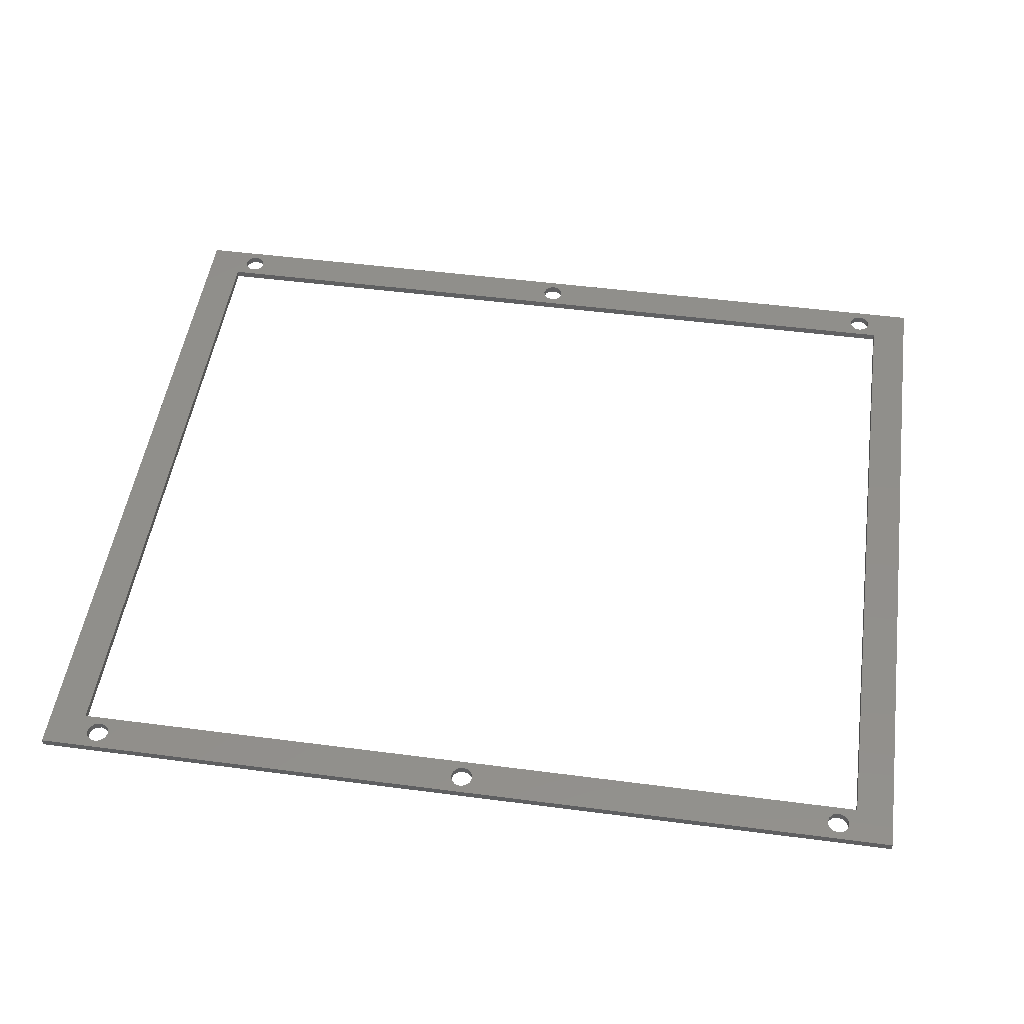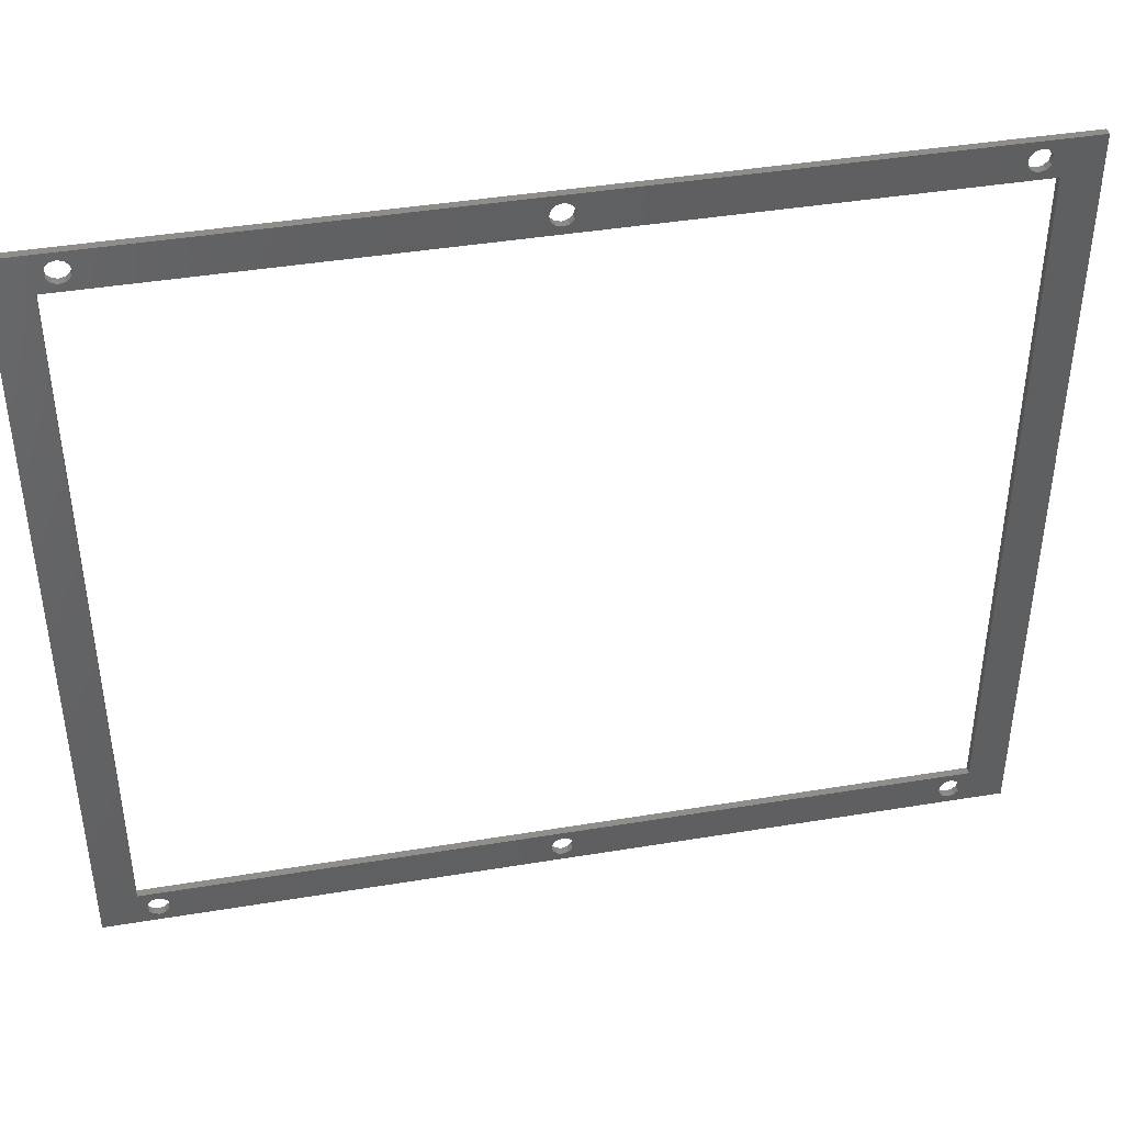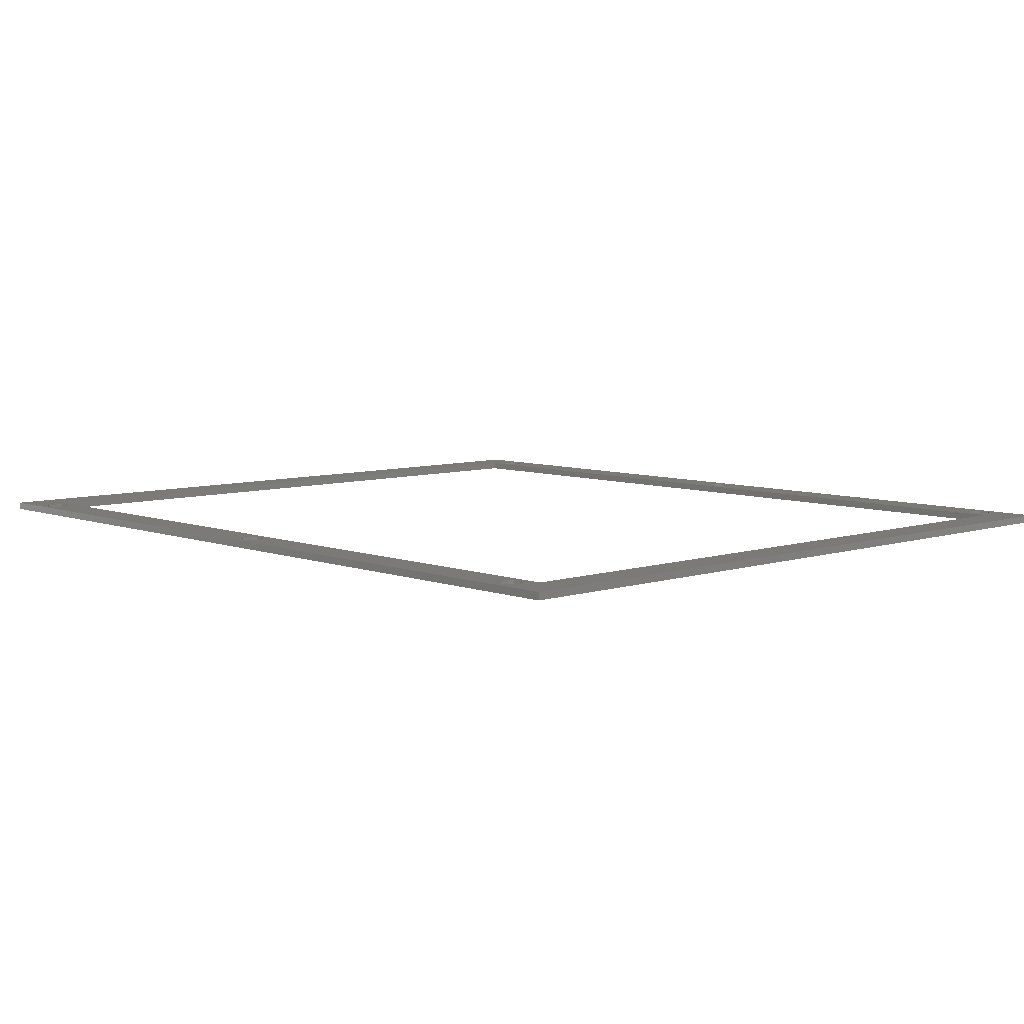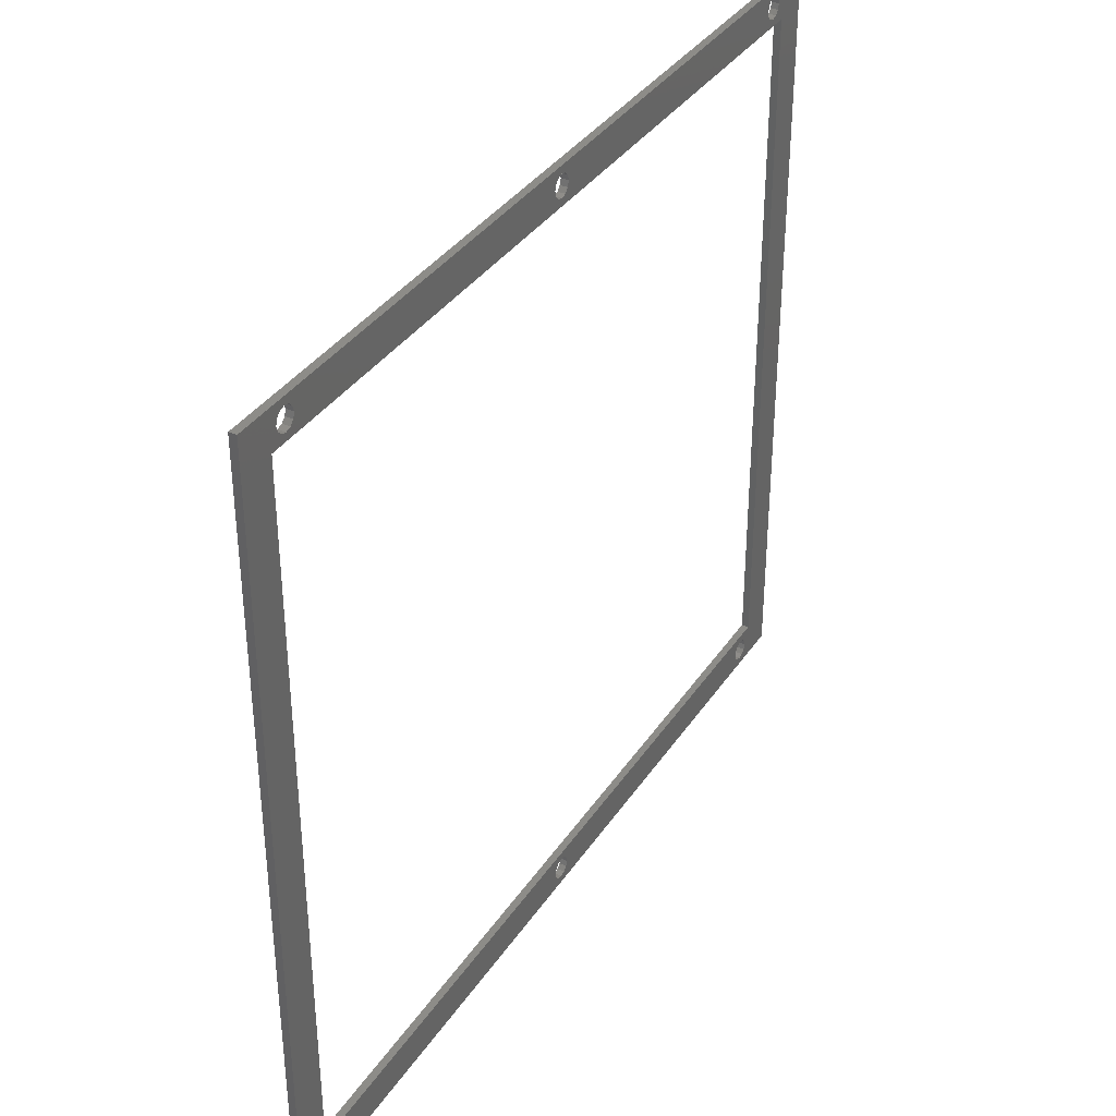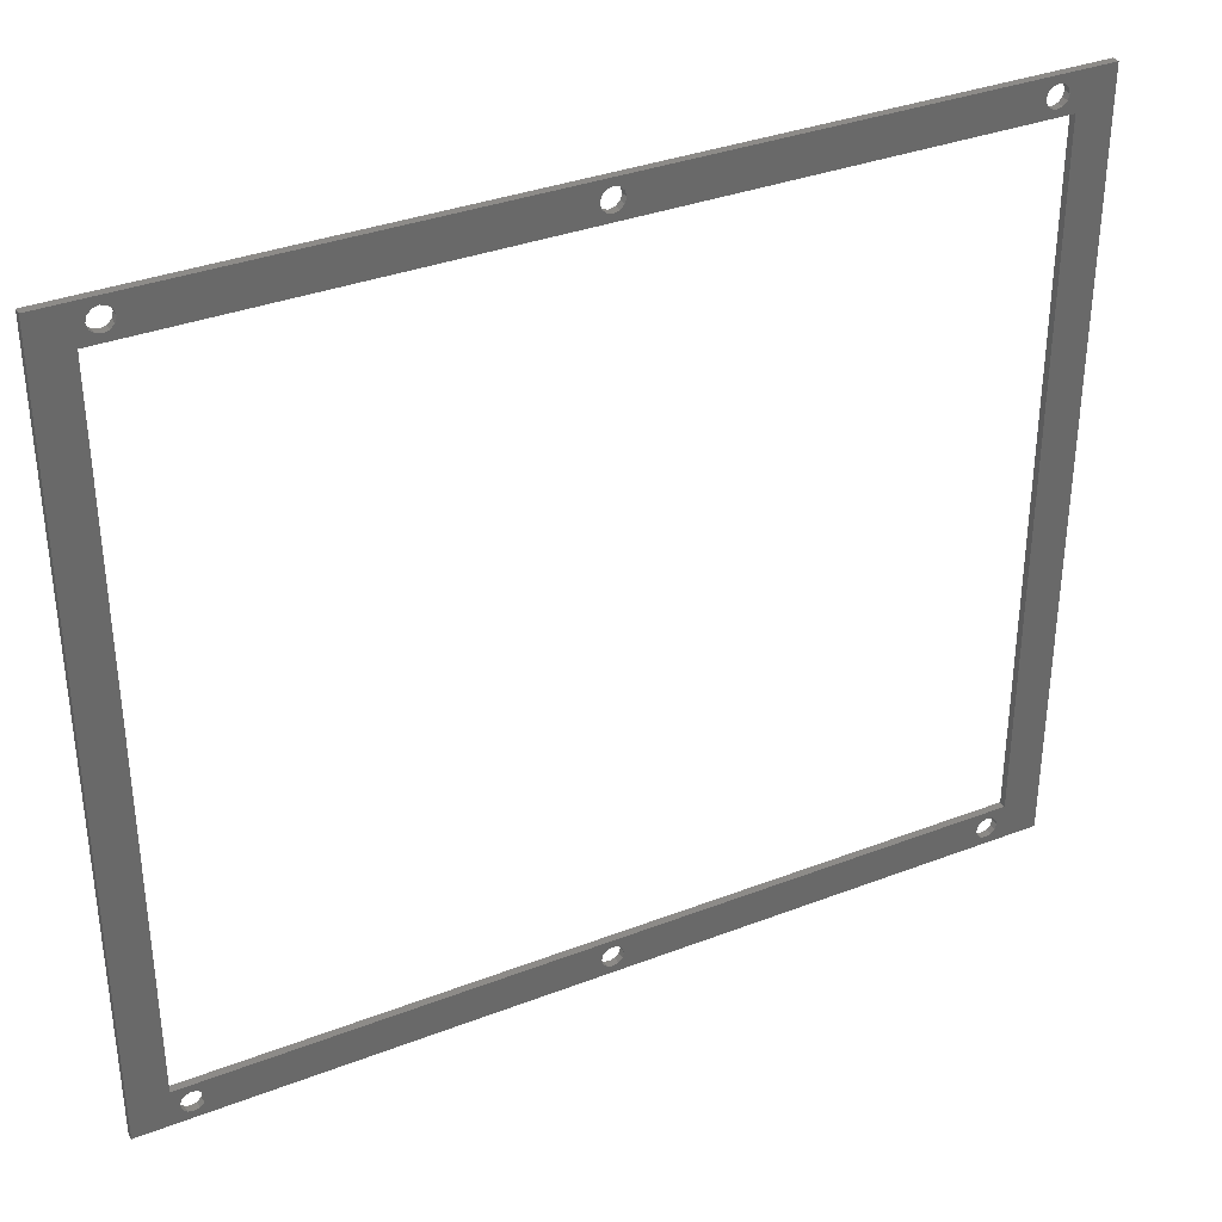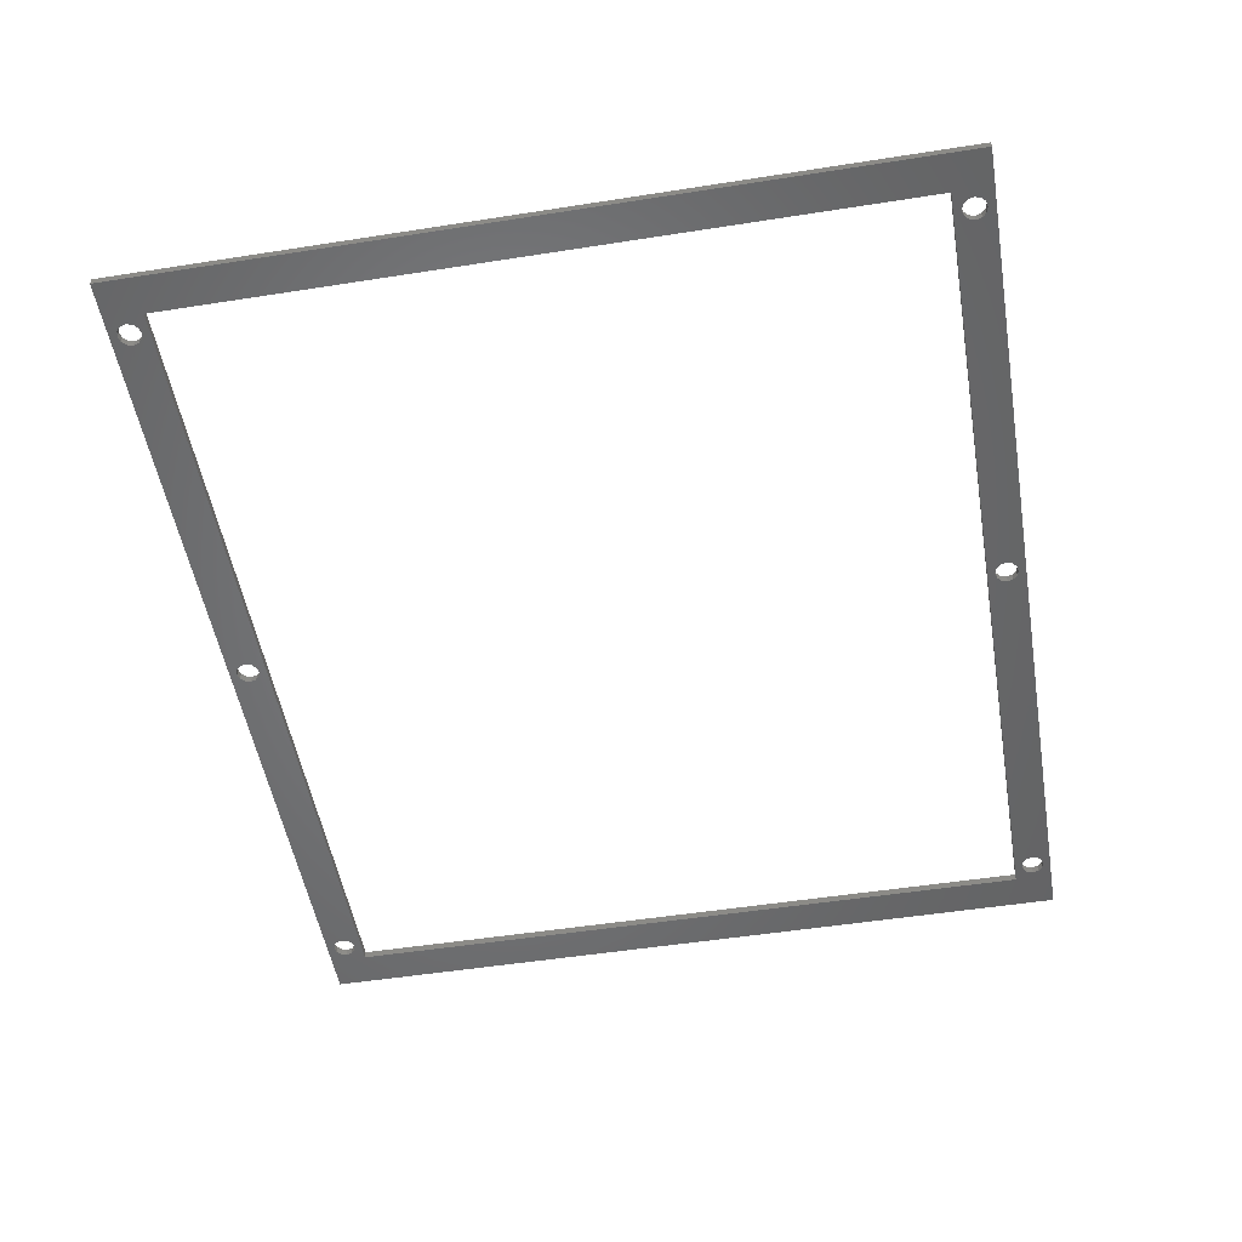
<metadata>
{"format":"stl","ext":"stl","renderer":"f3d","projection":"perspective","resolution":1024,"background":"white","views":[{"elev":49.7,"azim":-171.8,"up":"+Z"},{"elev":42.2,"azim":-11.2,"up":"+Y"},{"elev":7.1,"azim":46.8,"up":"+Z"},{"elev":36.1,"azim":-60.6,"up":"+Y"},{"elev":35.0,"azim":152.9,"up":"+Y"},{"elev":-51.3,"azim":-80.3,"up":"+Z"}]}
</metadata>
<code>
# stl→obj: 160 verts, 344 faces
v -6 -6 72
v -6 99 73
v -6 99 72
v -6 -6 73
v 110 -1 73
v 108.8 -2.75 73
v 109 -3.5 73
v 108.2 -2.201 73
v 107.5 -2 73
v 106.8 -2.201 73
v 106.2 -2.75 73
v 56 -3.5 73
v 106 -3.5 73
v 55.8 -2.75 73
v 55.25 -2.201 73
v 54.5 -2 73
v 53.2 -2.75 73
v 3 -3.5 73
v 53 -3.5 73
v 2.799 -2.75 73
v 53.75 -2.201 73
v -1 -1 73
v 2.25 -2.201 73
v 0.201 -2.75 73
v 0 -3.5 73
v 0.75 -2.201 73
v 1.5 -2 73
v 115 99 73
v 110 94 73
v 115 -6 73
v 109 96.5 73
v 108.8 97.25 73
v 108.2 97.8 73
v 107.5 98 73
v 106.2 97.25 73
v 56 96.5 73
v 106 96.5 73
v 55.8 97.25 73
v 106.8 97.8 73
v 55.25 97.8 73
v 54.5 98 73
v 53.2 97.25 73
v 3 96.5 73
v 53 96.5 73
v 2.799 97.25 73
v 53.75 97.8 73
v 2.25 97.8 73
v 1.5 98 73
v 0 96.5 73
v 0.201 97.25 73
v -1 94 73
v 0.75 97.8 73
v 108.8 -4.25 73
v 108.2 -4.799 73
v 107.5 -5 73
v 106.2 -4.25 73
v 55.8 -4.25 73
v 106.8 -4.799 73
v 55.25 -4.799 73
v 54.5 -5 73
v 53.2 -4.25 73
v 2.799 -4.25 73
v 53.75 -4.799 73
v 2.25 -4.799 73
v 1.5 -5 73
v 0.75 -4.799 73
v 0.201 -4.25 73
v 108.8 95.75 73
v 108.2 95.2 73
v 107.5 95 73
v 106.8 95.2 73
v 106.2 95.75 73
v 55.8 95.75 73
v 55.25 95.2 73
v 54.5 95 73
v 53.2 95.75 73
v 2.799 95.75 73
v 53.75 95.2 73
v 2.25 95.2 73
v 1.5 95 73
v 0.75 95.2 73
v 0.201 95.75 73
v -1 94 72
v -1 -1 72
v 115 99 72
v 110 94 72
v 108.8 95.75 72
v 109 96.5 72
v 108.2 95.2 72
v 107.5 95 72
v 106.8 95.2 72
v 106.2 95.75 72
v 56 96.5 72
v 106 96.5 72
v 55.8 95.75 72
v 55.25 95.2 72
v 54.5 95 72
v 53.2 95.75 72
v 3 96.5 72
v 53 96.5 72
v 2.799 95.75 72
v 53.75 95.2 72
v 2.25 95.2 72
v 0.201 95.75 72
v 0 96.5 72
v 0.75 95.2 72
v 1.5 95 72
v 115 -6 72
v 110 -1 72
v 109 -3.5 72
v 108.8 -4.25 72
v 108.2 -4.799 72
v 107.5 -5 72
v 106.2 -4.25 72
v 56 -3.5 72
v 106 -3.5 72
v 55.8 -4.25 72
v 106.8 -4.799 72
v 55.25 -4.799 72
v 54.5 -5 72
v 53.2 -4.25 72
v 3 -3.5 72
v 53 -3.5 72
v 2.799 -4.25 72
v 53.75 -4.799 72
v 2.25 -4.799 72
v 1.5 -5 72
v 0 -3.5 72
v 0.201 -4.25 72
v 0.75 -4.799 72
v 108.8 97.25 72
v 108.2 97.8 72
v 107.5 98 72
v 106.2 97.25 72
v 55.8 97.25 72
v 106.8 97.8 72
v 55.25 97.8 72
v 54.5 98 72
v 53.2 97.25 72
v 2.799 97.25 72
v 53.75 97.8 72
v 2.25 97.8 72
v 1.5 98 72
v 0.75 97.8 72
v 0.201 97.25 72
v 108.8 -2.75 72
v 108.2 -2.201 72
v 107.5 -2 72
v 106.8 -2.201 72
v 106.2 -2.75 72
v 55.8 -2.75 72
v 55.25 -2.201 72
v 54.5 -2 72
v 53.2 -2.75 72
v 2.799 -2.75 72
v 53.75 -2.201 72
v 2.25 -2.201 72
v 1.5 -2 72
v 0.75 -2.201 72
v 0.201 -2.75 72
f 1 2 3
f 2 1 4
f 5 6 7
f 5 8 6
f 5 9 8
f 5 10 9
f 11 12 13
f 14 11 10
f 15 10 5
f 11 14 12
f 10 15 14
f 5 16 15
f 17 18 19
f 20 17 21
f 22 21 16
f 17 20 18
f 22 16 5
f 21 23 20
f 21 22 23
f 24 22 25
f 26 22 24
f 27 22 26
f 23 22 27
f 28 29 30
f 28 31 29
f 28 32 31
f 28 33 32
f 28 34 33
f 35 36 37
f 38 35 39
f 40 39 34
f 41 34 28
f 35 38 36
f 39 40 38
f 34 41 40
f 42 43 44
f 45 42 46
f 47 46 41
f 42 45 43
f 2 41 28
f 46 47 45
f 41 48 47
f 2 49 50
f 51 2 22
f 49 2 51
f 52 2 50
f 48 2 52
f 41 2 48
f 5 30 29
f 7 30 5
f 53 30 7
f 54 30 53
f 55 30 54
f 12 56 13
f 57 56 12
f 56 57 58
f 59 58 57
f 58 59 55
f 60 55 59
f 55 60 30
f 18 61 19
f 62 61 18
f 61 62 63
f 64 63 62
f 63 64 60
f 65 60 64
f 4 60 65
f 4 25 22
f 60 4 30
f 66 4 65
f 67 4 66
f 25 4 67
f 4 22 2
f 68 29 31
f 69 29 68
f 70 29 69
f 71 29 70
f 36 72 37
f 73 72 36
f 72 73 71
f 74 71 73
f 71 74 29
f 75 29 74
f 43 76 44
f 77 76 43
f 76 77 78
f 79 78 77
f 51 78 79
f 78 51 75
f 51 79 80
f 75 51 29
f 81 51 80
f 82 51 81
f 51 82 49
f 22 83 51
f 83 22 84
f 85 2 28
f 2 85 3
f 86 87 88
f 86 89 87
f 86 90 89
f 86 91 90
f 92 93 94
f 95 92 91
f 96 91 86
f 92 95 93
f 91 96 95
f 86 97 96
f 98 99 100
f 101 98 102
f 83 102 97
f 98 101 99
f 83 97 86
f 102 103 101
f 102 83 103
f 104 83 105
f 106 83 104
f 107 83 106
f 103 83 107
f 108 109 85
f 108 110 109
f 108 111 110
f 108 112 111
f 108 113 112
f 114 115 116
f 117 114 118
f 119 118 113
f 120 113 108
f 114 117 115
f 118 119 117
f 113 120 119
f 121 122 123
f 124 121 125
f 126 125 120
f 121 124 122
f 1 120 108
f 125 126 124
f 120 127 126
f 1 128 129
f 84 1 83
f 128 1 84
f 130 1 129
f 127 1 130
f 120 1 127
f 86 85 109
f 88 85 86
f 131 85 88
f 132 85 131
f 133 85 132
f 93 134 94
f 135 134 93
f 134 135 136
f 137 136 135
f 136 137 133
f 138 133 137
f 133 138 85
f 99 139 100
f 140 139 99
f 139 140 141
f 142 141 140
f 141 142 138
f 143 138 142
f 3 138 143
f 3 105 83
f 138 3 85
f 144 3 143
f 145 3 144
f 105 3 145
f 3 83 1
f 146 109 110
f 147 109 146
f 148 109 147
f 149 109 148
f 115 150 116
f 151 150 115
f 150 151 149
f 152 149 151
f 149 152 109
f 153 109 152
f 122 154 123
f 155 154 122
f 154 155 156
f 157 156 155
f 84 156 157
f 156 84 153
f 84 157 158
f 153 84 109
f 159 84 158
f 160 84 159
f 84 160 128
f 1 30 4
f 30 1 108
f 30 85 28
f 85 30 108
f 109 22 5
f 22 109 84
f 109 29 86
f 29 109 5
f 83 29 51
f 29 83 86
f 122 20 155
f 20 122 18
f 159 27 26
f 27 159 158
f 155 23 157
f 23 155 20
f 67 128 25
f 128 67 129
f 24 159 26
f 159 24 160
f 124 18 122
f 18 124 62
f 126 62 124
f 62 126 64
f 66 129 67
f 129 66 130
f 25 160 24
f 160 25 128
f 126 65 64
f 65 126 127
f 127 66 65
f 66 127 130
f 158 23 27
f 23 158 157
f 115 14 151
f 14 115 12
f 156 16 21
f 16 156 153
f 151 15 152
f 15 151 14
f 61 123 19
f 123 61 121
f 17 156 21
f 156 17 154
f 117 12 115
f 12 117 57
f 153 15 16
f 15 153 152
f 19 154 17
f 154 19 123
f 63 121 61
f 121 63 125
f 119 60 59
f 60 119 120
f 119 57 117
f 57 119 59
f 120 63 60
f 63 120 125
f 110 6 146
f 6 110 7
f 149 9 10
f 9 149 148
f 147 6 8
f 6 147 146
f 56 116 13
f 116 56 114
f 150 10 11
f 10 150 149
f 111 7 110
f 7 111 53
f 148 8 9
f 8 148 147
f 118 56 58
f 56 118 114
f 112 55 54
f 55 112 113
f 111 54 53
f 54 111 112
f 13 150 11
f 150 13 116
f 113 58 55
f 58 113 118
f 99 45 140
f 45 99 43
f 144 48 52
f 48 144 143
f 82 105 49
f 105 82 104
f 50 144 52
f 144 50 145
f 101 43 99
f 43 101 77
f 103 77 101
f 77 103 79
f 103 80 79
f 80 103 107
f 81 104 82
f 104 81 106
f 143 47 48
f 47 143 142
f 140 47 142
f 47 140 45
f 107 81 80
f 81 107 106
f 49 145 50
f 145 49 105
f 93 38 135
f 38 93 36
f 141 41 46
f 41 141 138
f 76 100 44
f 100 76 98
f 42 141 46
f 141 42 139
f 95 36 93
f 36 95 73
f 96 73 95
f 73 96 74
f 96 75 74
f 75 96 97
f 78 98 76
f 98 78 102
f 138 40 41
f 40 138 137
f 135 40 137
f 40 135 38
f 97 78 75
f 78 97 102
f 44 139 42
f 139 44 100
f 88 32 131
f 32 88 31
f 136 34 39
f 34 136 133
f 72 94 37
f 94 72 92
f 35 136 39
f 136 35 134
f 87 31 88
f 31 87 68
f 89 68 87
f 68 89 69
f 89 70 69
f 70 89 90
f 71 92 72
f 92 71 91
f 133 33 34
f 33 133 132
f 131 33 132
f 33 131 32
f 90 71 70
f 71 90 91
f 37 134 35
f 134 37 94

</code>
